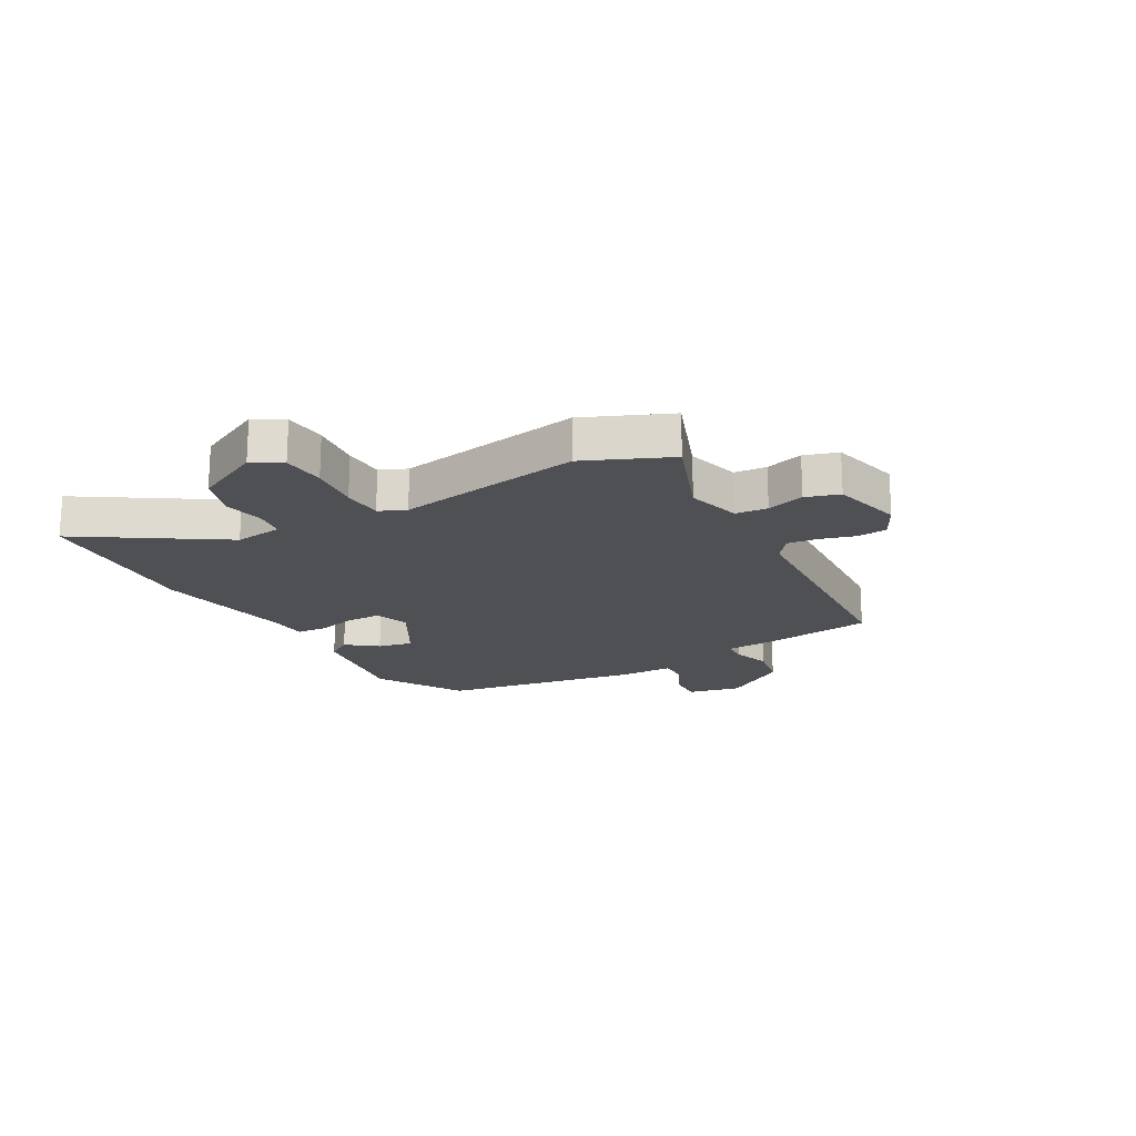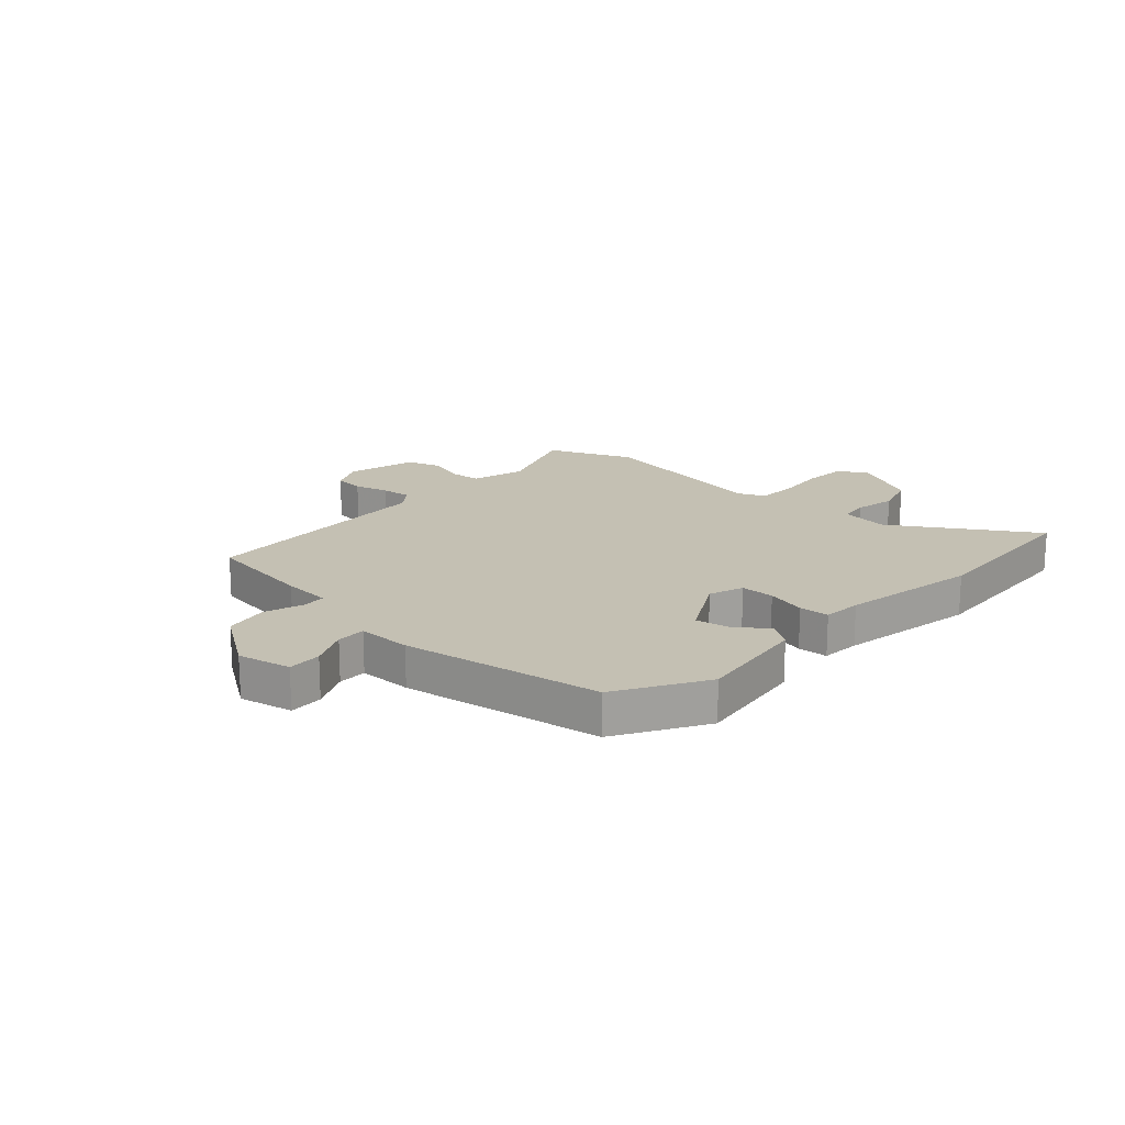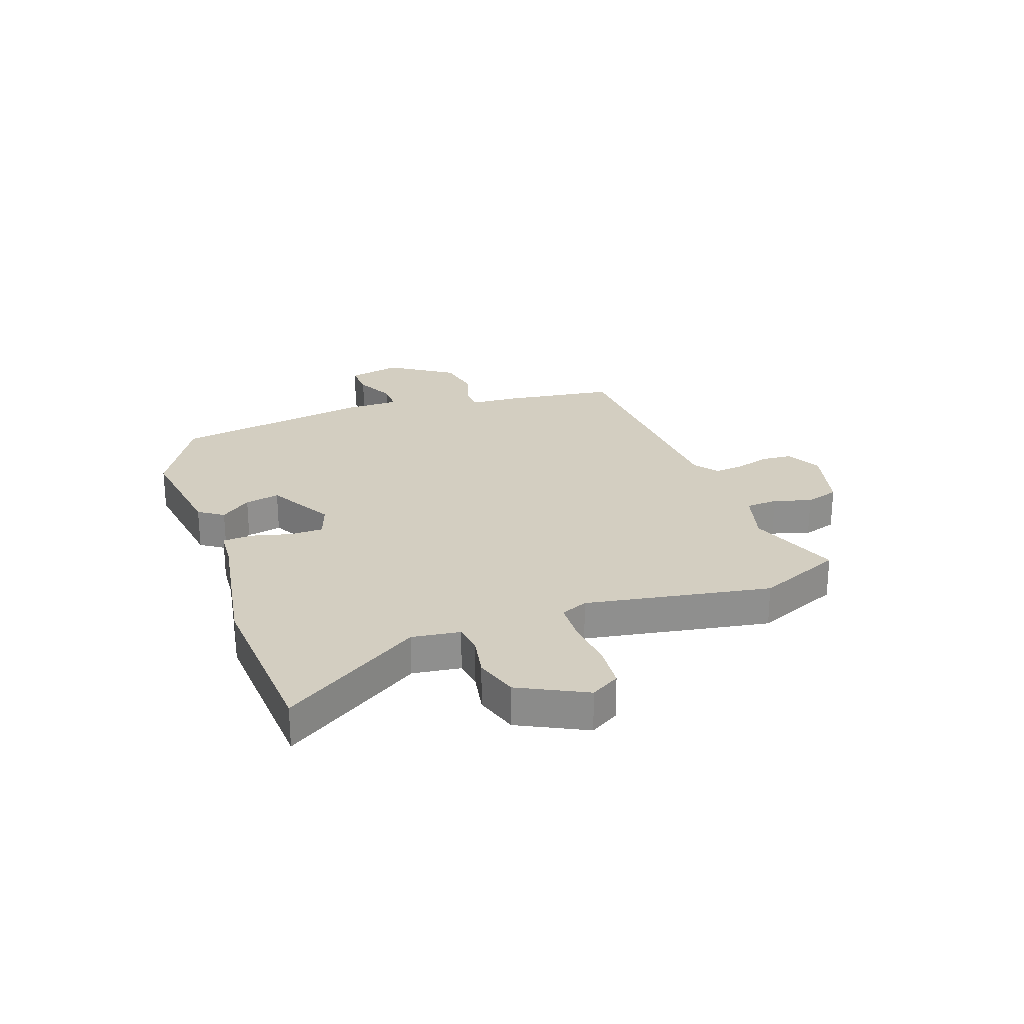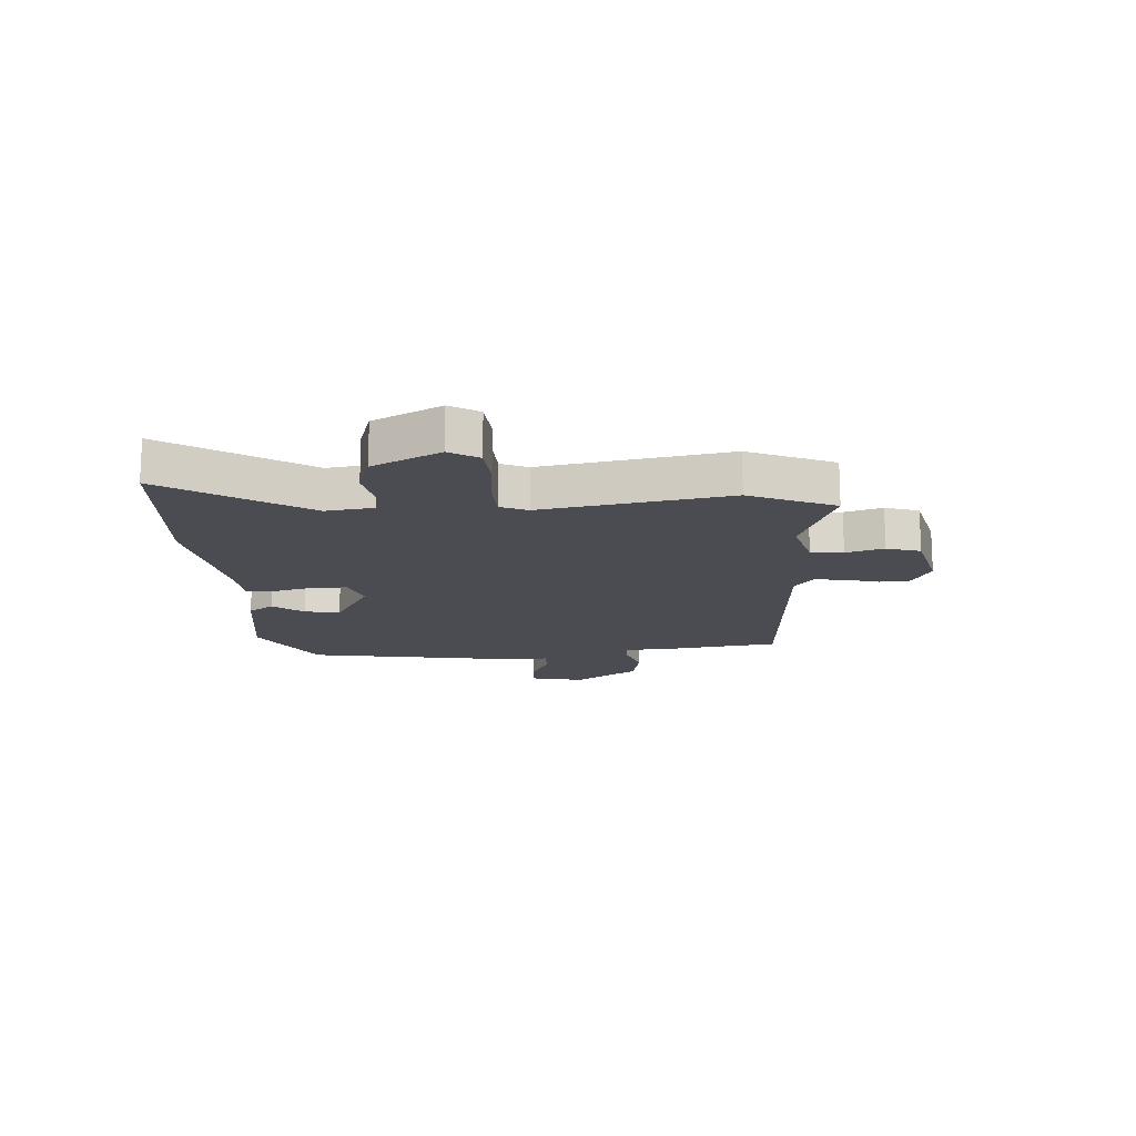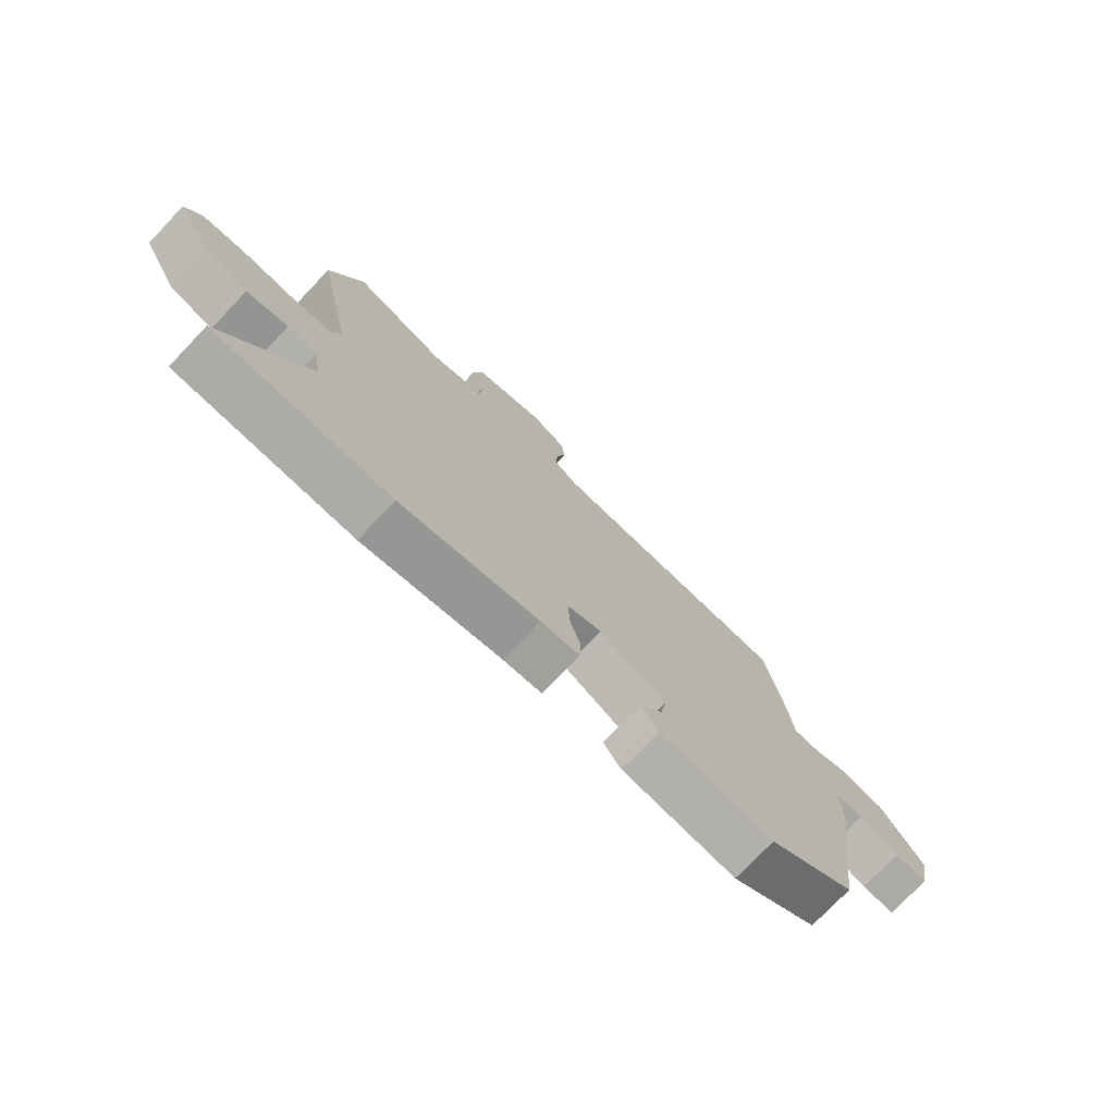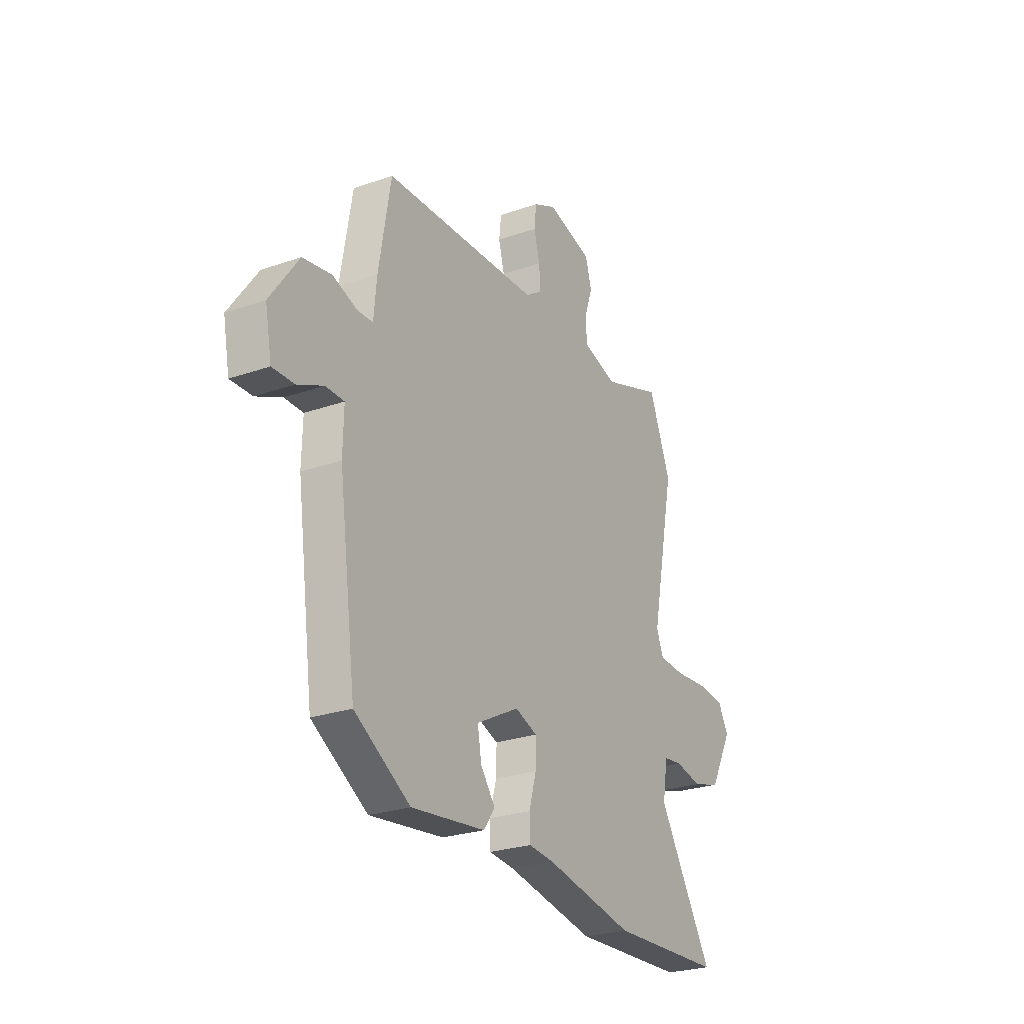
<metadata>
{"format":"obj","ext":"obj","renderer":"f3d","projection":"perspective","resolution":1024,"background":"white","views":[{"elev":-18.7,"azim":-62.4,"up":"+Y"},{"elev":18.0,"azim":131.1,"up":"+Y"},{"elev":25.1,"azim":-111.1,"up":"+Y"},{"elev":-15.5,"azim":-88.0,"up":"+Y"},{"elev":-75.2,"azim":-43.6,"up":"+Z"},{"elev":-25.7,"azim":119.3,"up":"+Z"}]}
</metadata>
<code>
v -0.539 0.07 0.402
v -0.479 0.07 0.554
v -0.314 0.07 0.497
v -0.219 0.07 0.526
v -0.216 0.07 0.583
v -0.238 0.07 0.649
v -0.221 0.07 0.709
v -0.097 0.07 0.744
v -0.034 0.07 0.714
v -0.028 0.07 0.66
v -0.044 0.07 0.599
v -0.048 0.07 0.545
v -0.005 0.07 0.514
v 0.429 0.07 0.501
v 0.462 0.07 0.306
v 0.47 0.07 0.219
v 0.513 0.07 0.218
v 0.58 0.07 0.242
v 0.659 0.07 0.229
v 0.737 0.07 0.118
v 0.719 0.07 0.023
v 0.659 0.07 0.024
v 0.588 0.07 0.056
v 0.537 0.07 0.055
v 0.539 0.07 -0.04
v 0.491 0.07 -0.395
v 0.338 0.07 -0.49
v 0.135 0.07 -0.466
v 0.104 0.07 -0.423
v 0.144 0.07 -0.368
v 0.155 0.07 -0.306
v 0.037 0.07 -0.244
v -0.024 0.07 -0.267
v -0.023 0.07 -0.327
v -0.003 0.07 -0.397
v -0.005 0.07 -0.45
v -0.074 0.07 -0.457
v -0.319 0.07 -0.506
v -0.631 0.07 -0.495
v -0.48 0.07 -0.244
v -0.494 0.07 -0.159
v -0.546 0.07 -0.153
v -0.619 0.07 -0.169
v -0.696 0.07 -0.147
v -0.759 0.07 -0.03
v -0.73 0.07 0.022
v -0.654 0.07 0.03
v -0.564 0.07 0.023
v -0.492 0.07 0.028
v -0.473 0.07 0.076
v -0.539 0 0.402
v -0.479 0 0.554
v -0.314 0 0.497
v -0.219 0 0.526
v -0.216 0 0.583
v -0.238 0 0.649
v -0.221 0 0.709
v -0.097 0 0.744
v -0.034 0 0.714
v -0.028 0 0.66
v -0.044 0 0.599
v -0.048 0 0.545
v -0.005 0 0.514
v 0.429 0 0.501
v 0.462 0 0.306
v 0.47 0 0.219
v 0.513 0 0.218
v 0.58 0 0.242
v 0.659 0 0.229
v 0.737 0 0.118
v 0.719 0 0.023
v 0.659 0 0.024
v 0.588 0 0.056
v 0.537 0 0.055
v 0.539 0 -0.04
v 0.491 0 -0.395
v 0.338 0 -0.49
v 0.135 0 -0.466
v 0.104 0 -0.423
v 0.144 0 -0.368
v 0.155 0 -0.306
v 0.037 0 -0.244
v -0.024 0 -0.267
v -0.023 0 -0.327
v -0.003 0 -0.397
v -0.005 0 -0.45
v -0.074 0 -0.457
v -0.319 0 -0.506
v -0.631 0 -0.495
v -0.48 0 -0.244
v -0.494 0 -0.159
v -0.546 0 -0.153
v -0.619 0 -0.169
v -0.696 0 -0.147
v -0.759 0 -0.03
v -0.73 0 0.022
v -0.654 0 0.03
v -0.564 0 0.023
v -0.492 0 0.028
v -0.473 0 0.076
f 45 46 47 48
f 45 48 49
f 42 43 44 45
f 41 42 45 49
f 40 41 49 50
f 37 38 39 40
f 34 35 36 37
f 33 34 37 40
f 32 33 40 50
f 27 28 29 30
f 27 30 31
f 24 25 26 27
f 24 27 31
f 20 21 22 23
f 20 23 24
f 17 18 19 20
f 16 17 20 24
f 13 14 15 16
f 13 16 24 31
f 8 9 10 11
f 8 11 12
f 5 6 7 8
f 4 5 8 12
f 3 4 12 13
f 1 2 3
f 13 31 32 50
f 1 3 13 50
f 98 97 96 95
f 99 98 95
f 95 94 93 92
f 99 95 92 91
f 100 99 91 90
f 90 89 88 87
f 87 86 85 84
f 90 87 84 83
f 100 90 83 82
f 80 79 78 77
f 81 80 77
f 77 76 75 74
f 81 77 74
f 73 72 71 70
f 74 73 70
f 70 69 68 67
f 74 70 67 66
f 66 65 64 63
f 81 74 66 63
f 61 60 59 58
f 62 61 58
f 58 57 56 55
f 62 58 55 54
f 63 62 54 53
f 53 52 51
f 100 82 81 63
f 100 63 53 51
f 1 51 52 2
f 2 52 53 3
f 3 53 54 4
f 4 54 55 5
f 5 55 56 6
f 6 56 57 7
f 7 57 58 8
f 8 58 59 9
f 9 59 60 10
f 10 60 61 11
f 11 61 62 12
f 12 62 63 13
f 13 63 64 14
f 14 64 65 15
f 15 65 66 16
f 16 66 67 17
f 17 67 68 18
f 18 68 69 19
f 19 69 70 20
f 20 70 71 21
f 21 71 72 22
f 22 72 73 23
f 23 73 74 24
f 24 74 75 25
f 25 75 76 26
f 26 76 77 27
f 27 77 78 28
f 28 78 79 29
f 29 79 80 30
f 30 80 81 31
f 31 81 82 32
f 32 82 83 33
f 33 83 84 34
f 34 84 85 35
f 35 85 86 36
f 36 86 87 37
f 37 87 88 38
f 38 88 89 39
f 39 89 90 40
f 40 90 91 41
f 41 91 92 42
f 42 92 93 43
f 43 93 94 44
f 44 94 95 45
f 45 95 96 46
f 46 96 97 47
f 47 97 98 48
f 48 98 99 49
f 49 99 100 50
f 50 100 51 1

</code>
